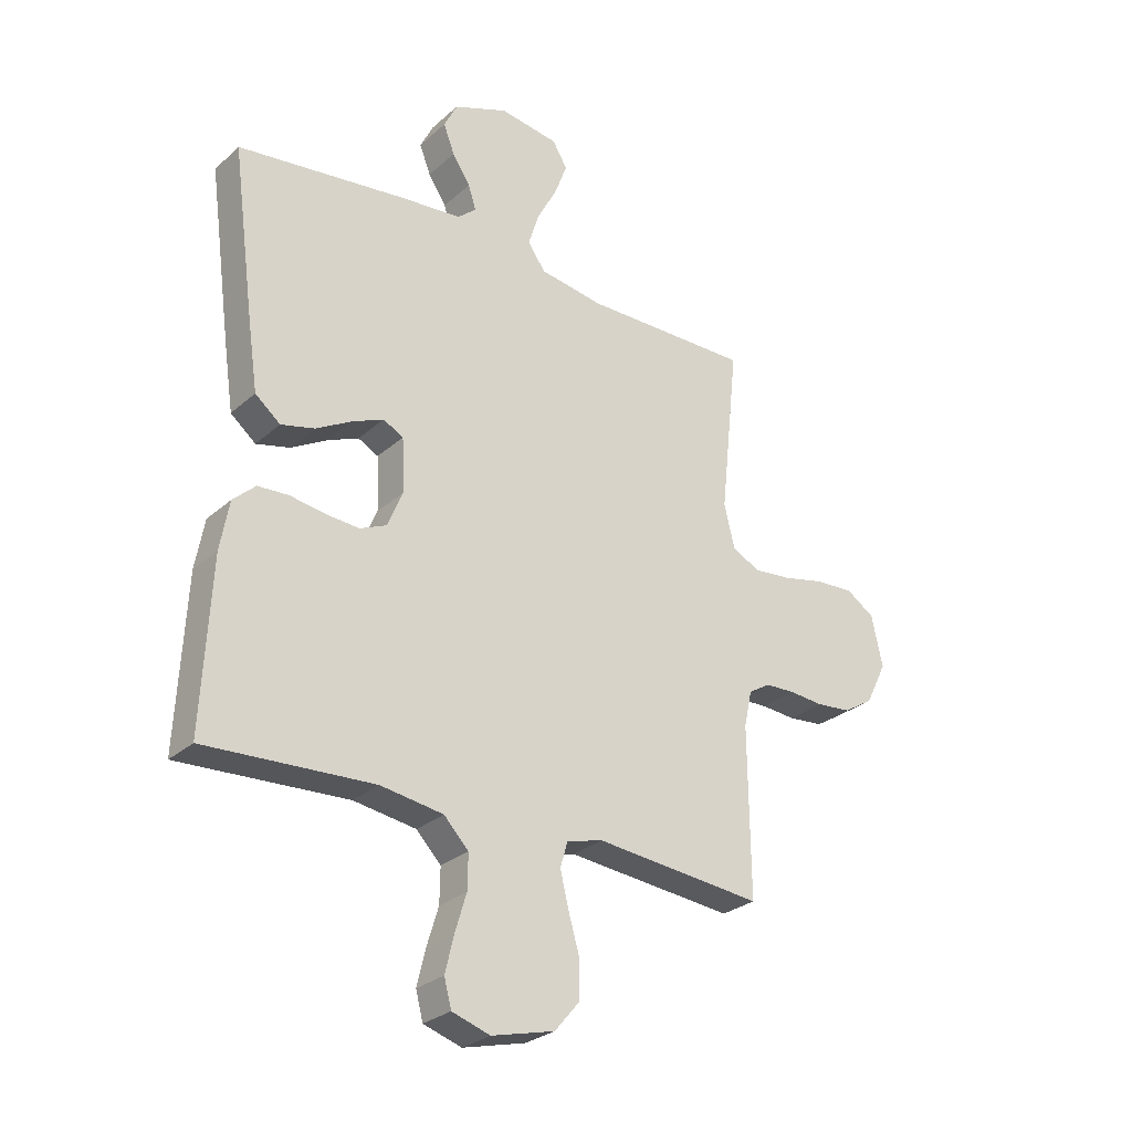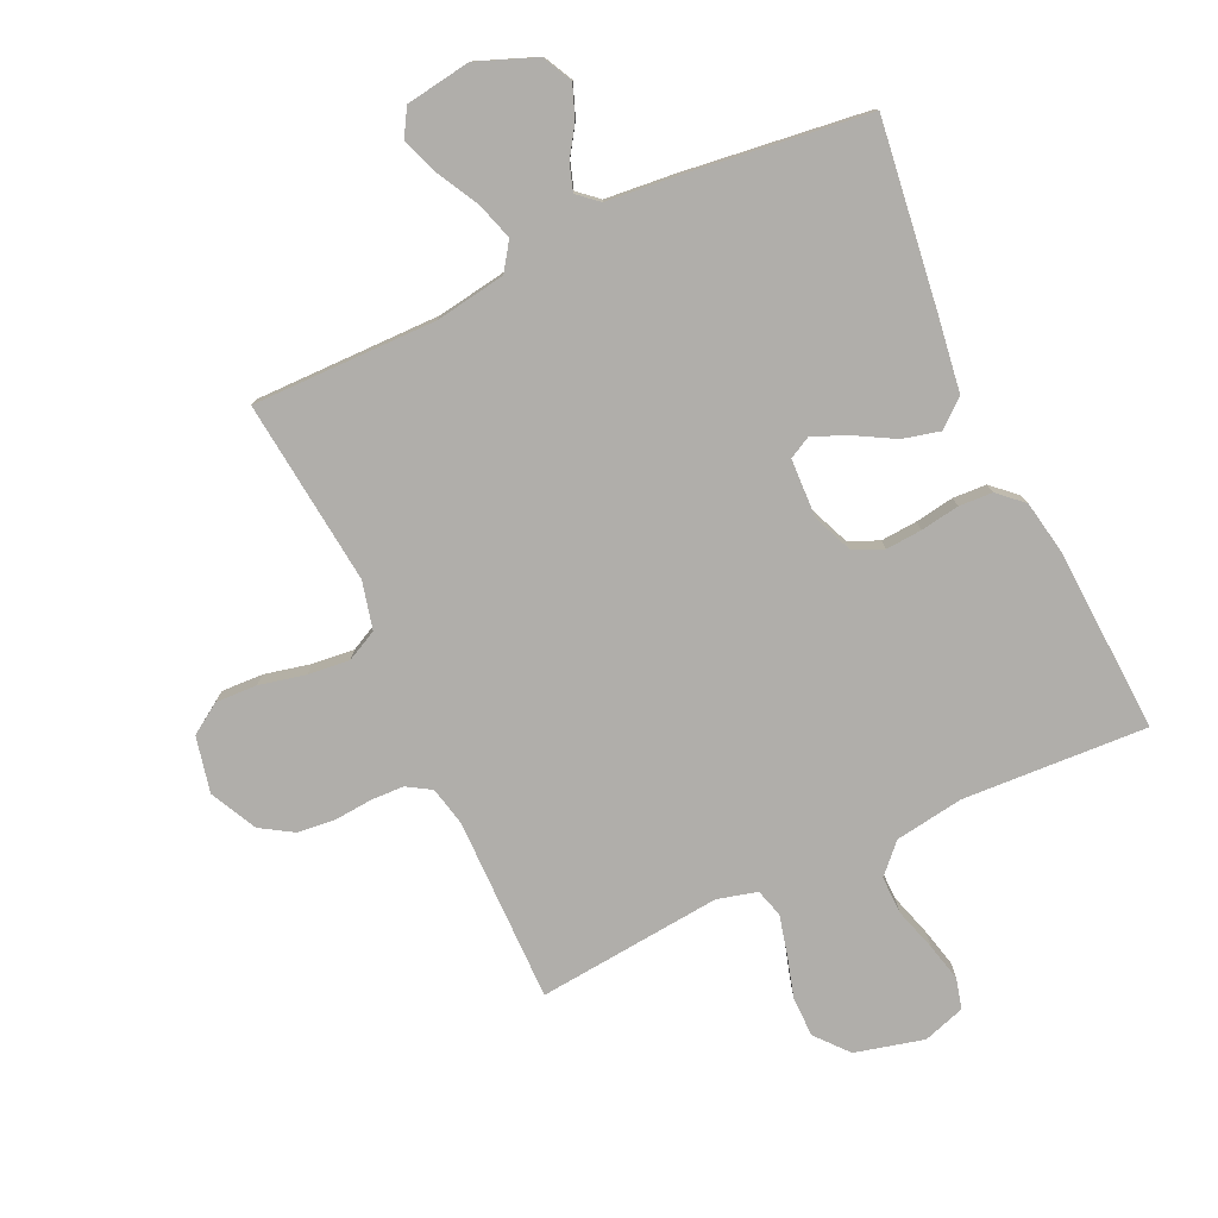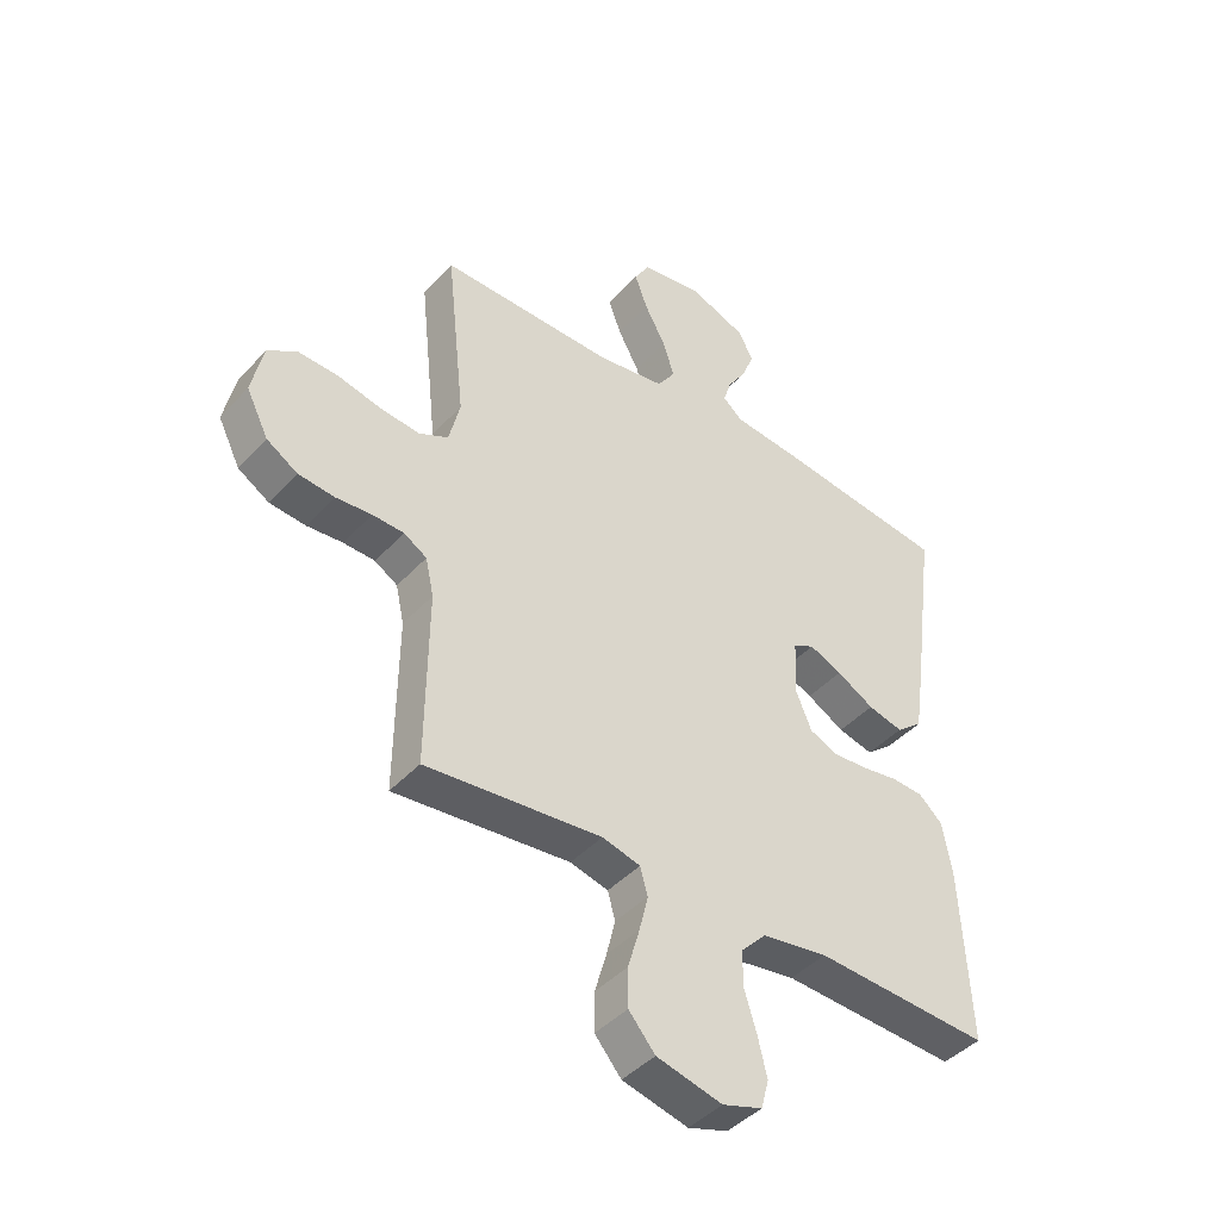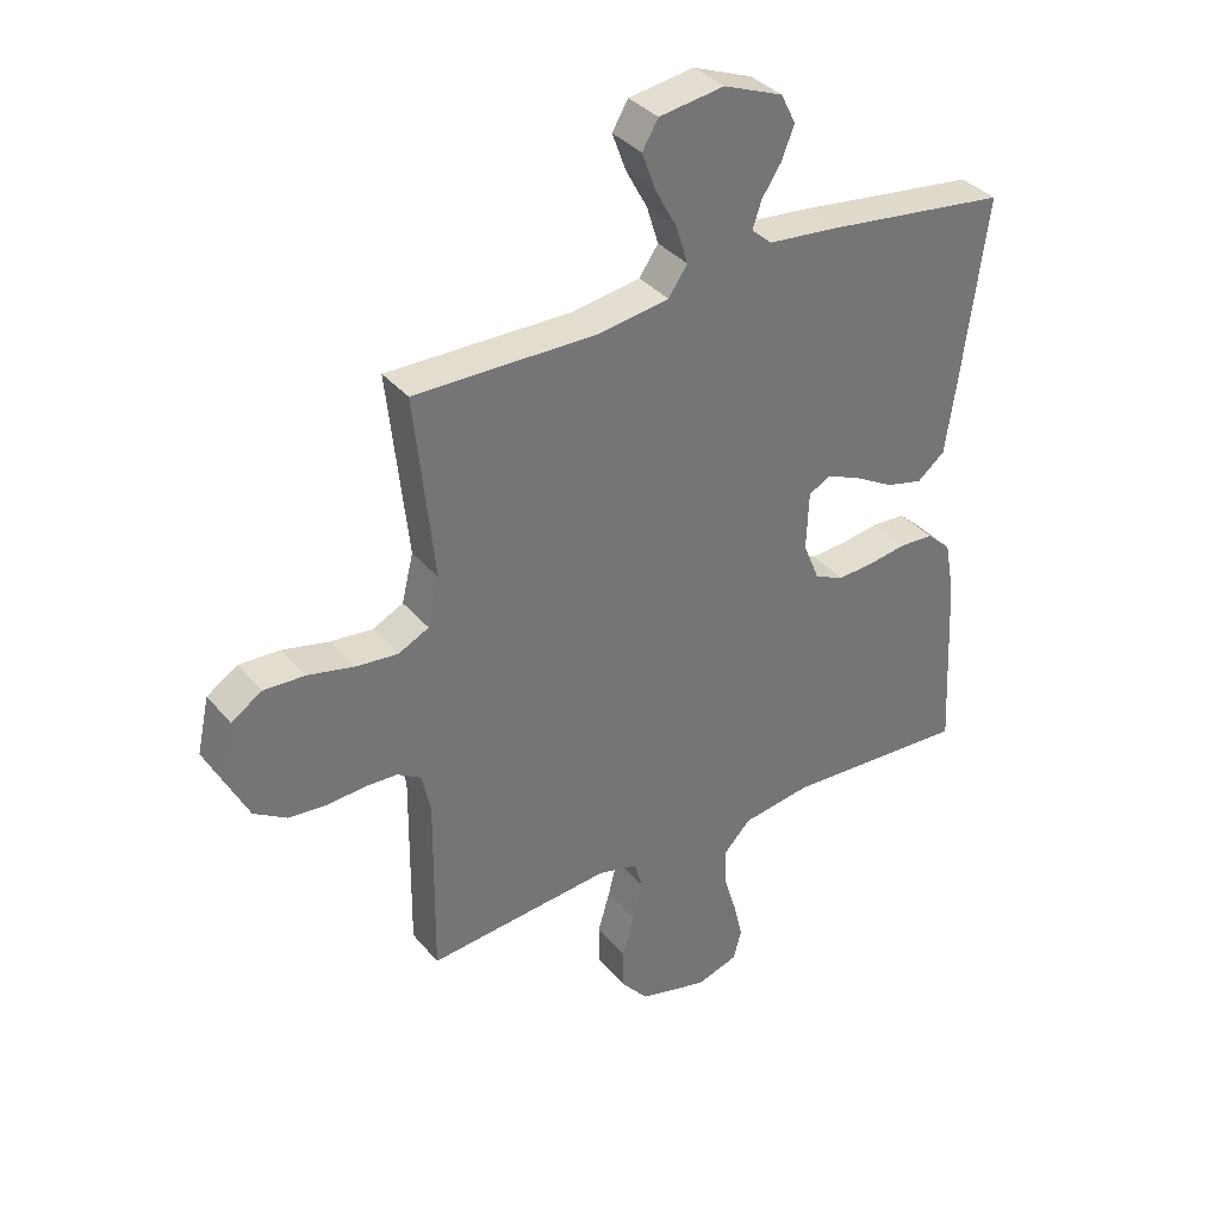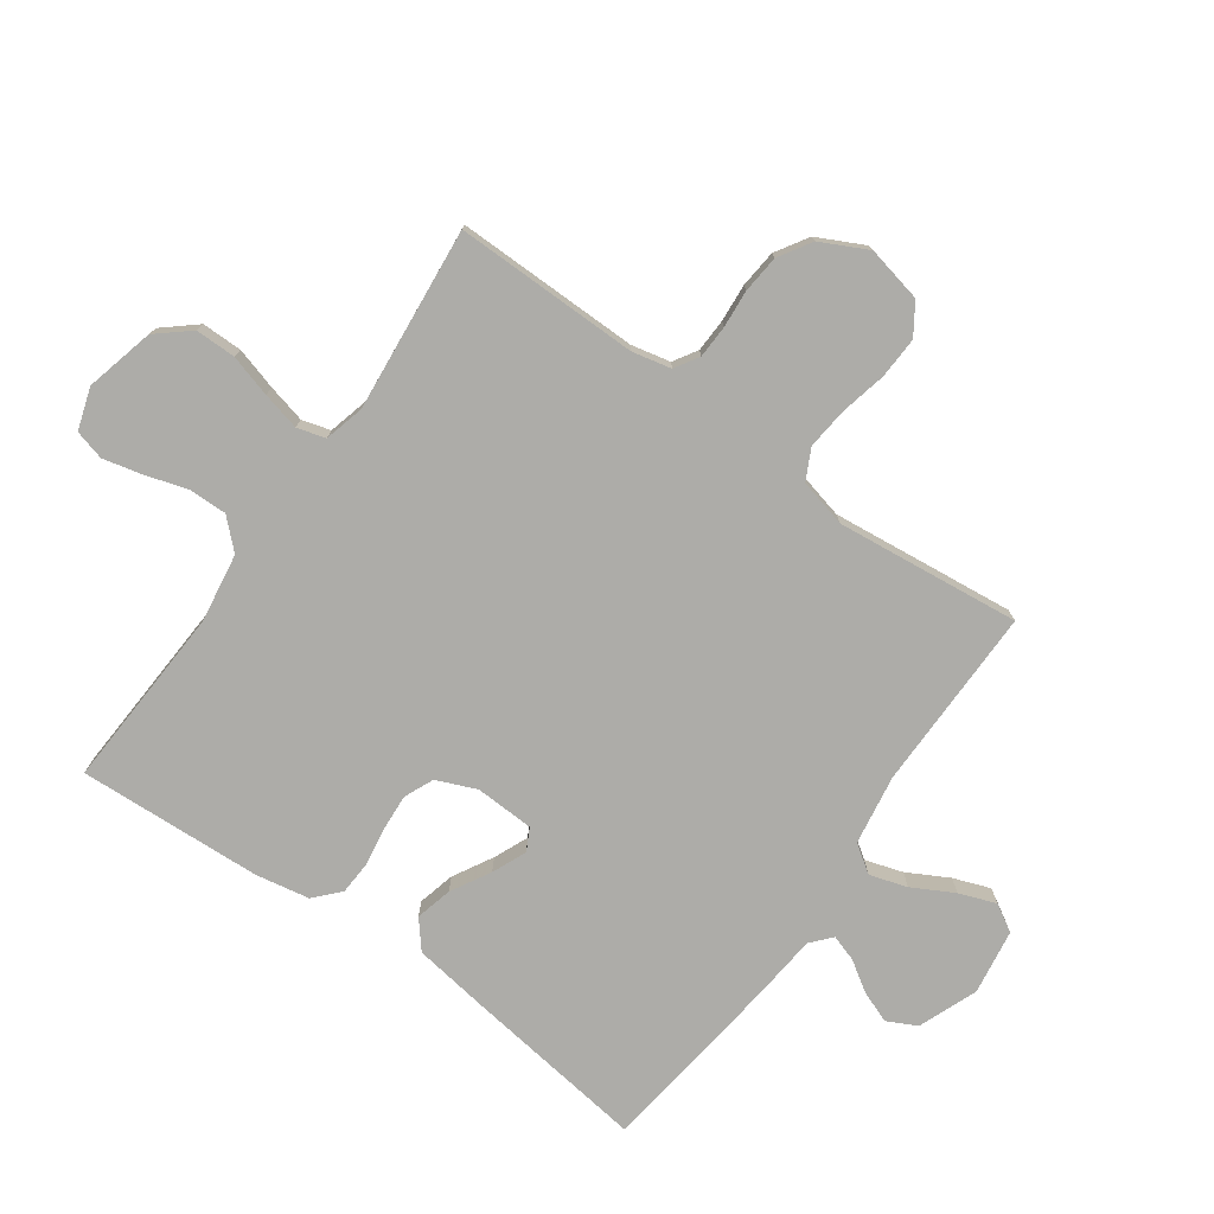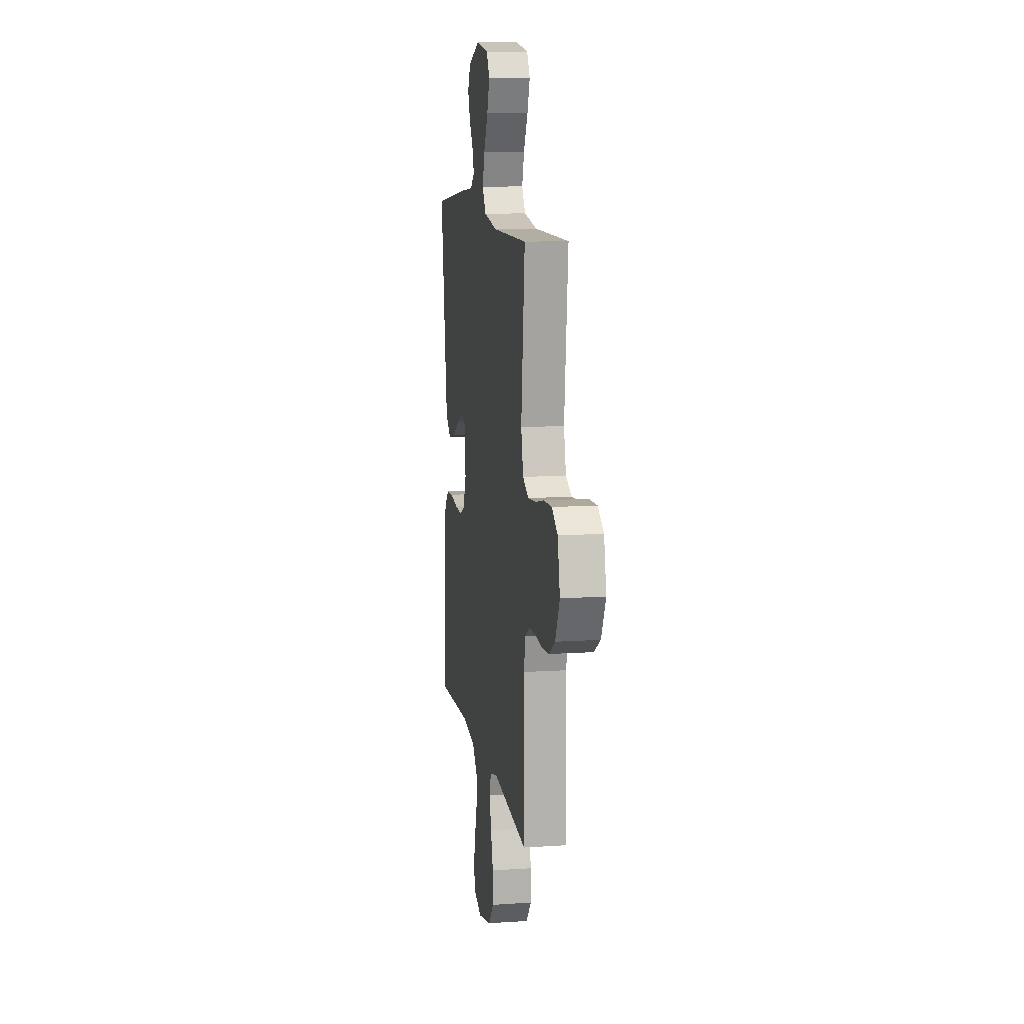
<metadata>
{"format":"obj","ext":"obj","renderer":"f3d","projection":"perspective","resolution":1024,"background":"white","views":[{"elev":-28.0,"azim":142.7,"up":"+Z"},{"elev":-77.9,"azim":25.0,"up":"+Y"},{"elev":-43.2,"azim":-38.7,"up":"+Z"},{"elev":35.8,"azim":-34.2,"up":"+Z"},{"elev":-76.6,"azim":-125.4,"up":"+Y"},{"elev":11.4,"azim":-99.2,"up":"+Z"}]}
</metadata>
<code>
v -0.5 0.07 0.5
v -0.2 0.07 0.497
v -0.086 0.07 0.515
v -0.055 0.07 0.56
v -0.074 0.07 0.621
v -0.11 0.07 0.688
v -0.132 0.07 0.748
v -0.106 0.07 0.792
v 0 0.07 0.808
v 0.097 0.07 0.77
v 0.121 0.07 0.722
v 0.101 0.07 0.67
v 0.069 0.07 0.621
v 0.055 0.07 0.578
v 0.088 0.07 0.549
v 0.2 0.07 0.538
v 0.5 0.07 0.5
v 0.46 0.07 0.2
v 0.442 0.07 0.077
v 0.397 0.07 0.04
v 0.337 0.07 0.055
v 0.273 0.07 0.091
v 0.217 0.07 0.115
v 0.181 0.07 0.096
v 0.177 0.07 0
v 0.204 0.07 -0.065
v 0.252 0.07 -0.086
v 0.311 0.07 -0.082
v 0.374 0.07 -0.072
v 0.429 0.07 -0.075
v 0.469 0.07 -0.112
v 0.485 0.07 -0.2
v 0.5 0.07 -0.5
v 0.2 0.07 -0.484
v 0.088 0.07 -0.501
v 0.044 0.07 -0.547
v 0.045 0.07 -0.609
v 0.066 0.07 -0.678
v 0.081 0.07 -0.741
v 0.068 0.07 -0.79
v 0 0.07 -0.812
v -0.112 0.07 -0.784
v -0.157 0.07 -0.731
v -0.157 0.07 -0.665
v -0.137 0.07 -0.596
v -0.122 0.07 -0.534
v -0.135 0.07 -0.488
v -0.2 0.07 -0.471
v -0.5 0.07 -0.5
v -0.497 0.07 -0.2
v -0.511 0.07 -0.136
v -0.55 0.07 -0.112
v -0.604 0.07 -0.11
v -0.665 0.07 -0.115
v -0.727 0.07 -0.109
v -0.78 0.07 -0.076
v -0.818 0.07 0
v -0.798 0.07 0.091
v -0.748 0.07 0.124
v -0.68 0.07 0.121
v -0.605 0.07 0.104
v -0.537 0.07 0.097
v -0.487 0.07 0.122
v -0.468 0.07 0.2
v -0.5 0 0.5
v -0.2 0 0.497
v -0.086 0 0.515
v -0.055 0 0.56
v -0.074 0 0.621
v -0.11 0 0.688
v -0.132 0 0.748
v -0.106 0 0.792
v 0 0 0.808
v 0.097 0 0.77
v 0.121 0 0.722
v 0.101 0 0.67
v 0.069 0 0.621
v 0.055 0 0.578
v 0.088 0 0.549
v 0.2 0 0.538
v 0.5 0 0.5
v 0.46 0 0.2
v 0.442 0 0.077
v 0.397 0 0.04
v 0.337 0 0.055
v 0.273 0 0.091
v 0.217 0 0.115
v 0.181 0 0.096
v 0.177 0 0
v 0.204 0 -0.065
v 0.252 0 -0.086
v 0.311 0 -0.082
v 0.374 0 -0.072
v 0.429 0 -0.075
v 0.469 0 -0.112
v 0.485 0 -0.2
v 0.5 0 -0.5
v 0.2 0 -0.484
v 0.088 0 -0.501
v 0.044 0 -0.547
v 0.045 0 -0.609
v 0.066 0 -0.678
v 0.081 0 -0.741
v 0.068 0 -0.79
v 0 0 -0.812
v -0.112 0 -0.784
v -0.157 0 -0.731
v -0.157 0 -0.665
v -0.137 0 -0.596
v -0.122 0 -0.534
v -0.135 0 -0.488
v -0.2 0 -0.471
v -0.5 0 -0.5
v -0.497 0 -0.2
v -0.511 0 -0.136
v -0.55 0 -0.112
v -0.604 0 -0.11
v -0.665 0 -0.115
v -0.727 0 -0.109
v -0.78 0 -0.076
v -0.818 0 0
v -0.798 0 0.091
v -0.748 0 0.124
v -0.68 0 0.121
v -0.605 0 0.104
v -0.537 0 0.097
v -0.487 0 0.122
v -0.468 0 0.2
f 59 60 61
f 58 59 61
f 57 58 61
f 56 57 61
f 55 56 61
f 54 55 61
f 53 54 61
f 52 53 61 62
f 51 52 62 63
f 48 49 50
f 51 63 64
f 50 51 64
f 48 50 64
f 47 48 64
f 43 44 45
f 42 43 45
f 41 42 45
f 40 41 45
f 39 40 45
f 38 39 45
f 37 38 45
f 36 37 45 46
f 35 36 46 47
f 32 33 34
f 31 32 34
f 30 31 34
f 29 30 34
f 28 29 34
f 34 35 47
f 28 34 47
f 27 28 47
f 20 21 22
f 19 20 22
f 18 19 22
f 17 18 22
f 16 17 22
f 15 16 22
f 14 15 22 23
f 11 12 13
f 10 11 13
f 9 10 13
f 8 9 13
f 7 8 13
f 6 7 13
f 5 6 13
f 4 5 13 14
f 14 23 24
f 4 14 24
f 3 4 24
f 64 1 2
f 26 27 47 64
f 64 2 3
f 26 64 3
f 25 26 3
f 3 24 25
f 125 124 123
f 125 123 122
f 125 122 121
f 125 121 120
f 125 120 119
f 125 119 118
f 125 118 117
f 126 125 117 116
f 127 126 116 115
f 114 113 112
f 128 127 115
f 128 115 114
f 128 114 112
f 128 112 111
f 109 108 107
f 109 107 106
f 109 106 105
f 109 105 104
f 109 104 103
f 109 103 102
f 109 102 101
f 110 109 101 100
f 111 110 100 99
f 98 97 96
f 98 96 95
f 98 95 94
f 98 94 93
f 98 93 92
f 111 99 98
f 111 98 92
f 111 92 91
f 86 85 84
f 86 84 83
f 86 83 82
f 86 82 81
f 86 81 80
f 86 80 79
f 87 86 79 78
f 77 76 75
f 77 75 74
f 77 74 73
f 77 73 72
f 77 72 71
f 77 71 70
f 77 70 69
f 78 77 69 68
f 88 87 78
f 88 78 68
f 88 68 67
f 66 65 128
f 128 111 91 90
f 67 66 128
f 67 128 90
f 67 90 89
f 89 88 67
f 1 65 66 2
f 2 66 67 3
f 3 67 68 4
f 4 68 69 5
f 5 69 70 6
f 6 70 71 7
f 7 71 72 8
f 8 72 73 9
f 9 73 74 10
f 10 74 75 11
f 11 75 76 12
f 12 76 77 13
f 13 77 78 14
f 14 78 79 15
f 15 79 80 16
f 16 80 81 17
f 17 81 82 18
f 18 82 83 19
f 19 83 84 20
f 20 84 85 21
f 21 85 86 22
f 22 86 87 23
f 23 87 88 24
f 24 88 89 25
f 25 89 90 26
f 26 90 91 27
f 27 91 92 28
f 28 92 93 29
f 29 93 94 30
f 30 94 95 31
f 31 95 96 32
f 32 96 97 33
f 33 97 98 34
f 34 98 99 35
f 35 99 100 36
f 36 100 101 37
f 37 101 102 38
f 38 102 103 39
f 39 103 104 40
f 40 104 105 41
f 41 105 106 42
f 42 106 107 43
f 43 107 108 44
f 44 108 109 45
f 45 109 110 46
f 46 110 111 47
f 47 111 112 48
f 48 112 113 49
f 49 113 114 50
f 50 114 115 51
f 51 115 116 52
f 52 116 117 53
f 53 117 118 54
f 54 118 119 55
f 55 119 120 56
f 56 120 121 57
f 57 121 122 58
f 58 122 123 59
f 59 123 124 60
f 60 124 125 61
f 61 125 126 62
f 62 126 127 63
f 63 127 128 64
f 64 128 65 1

</code>
